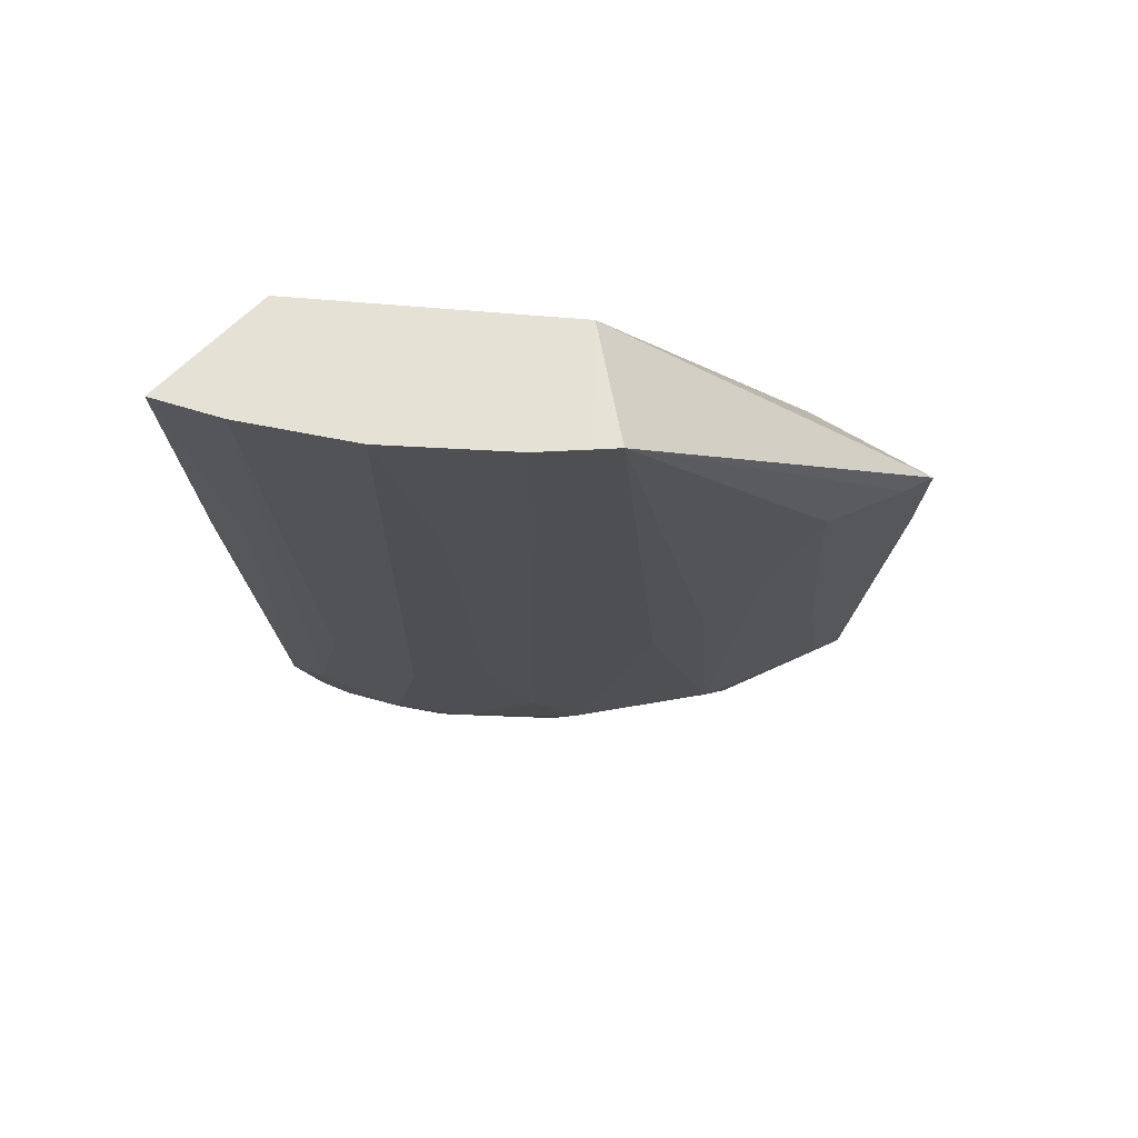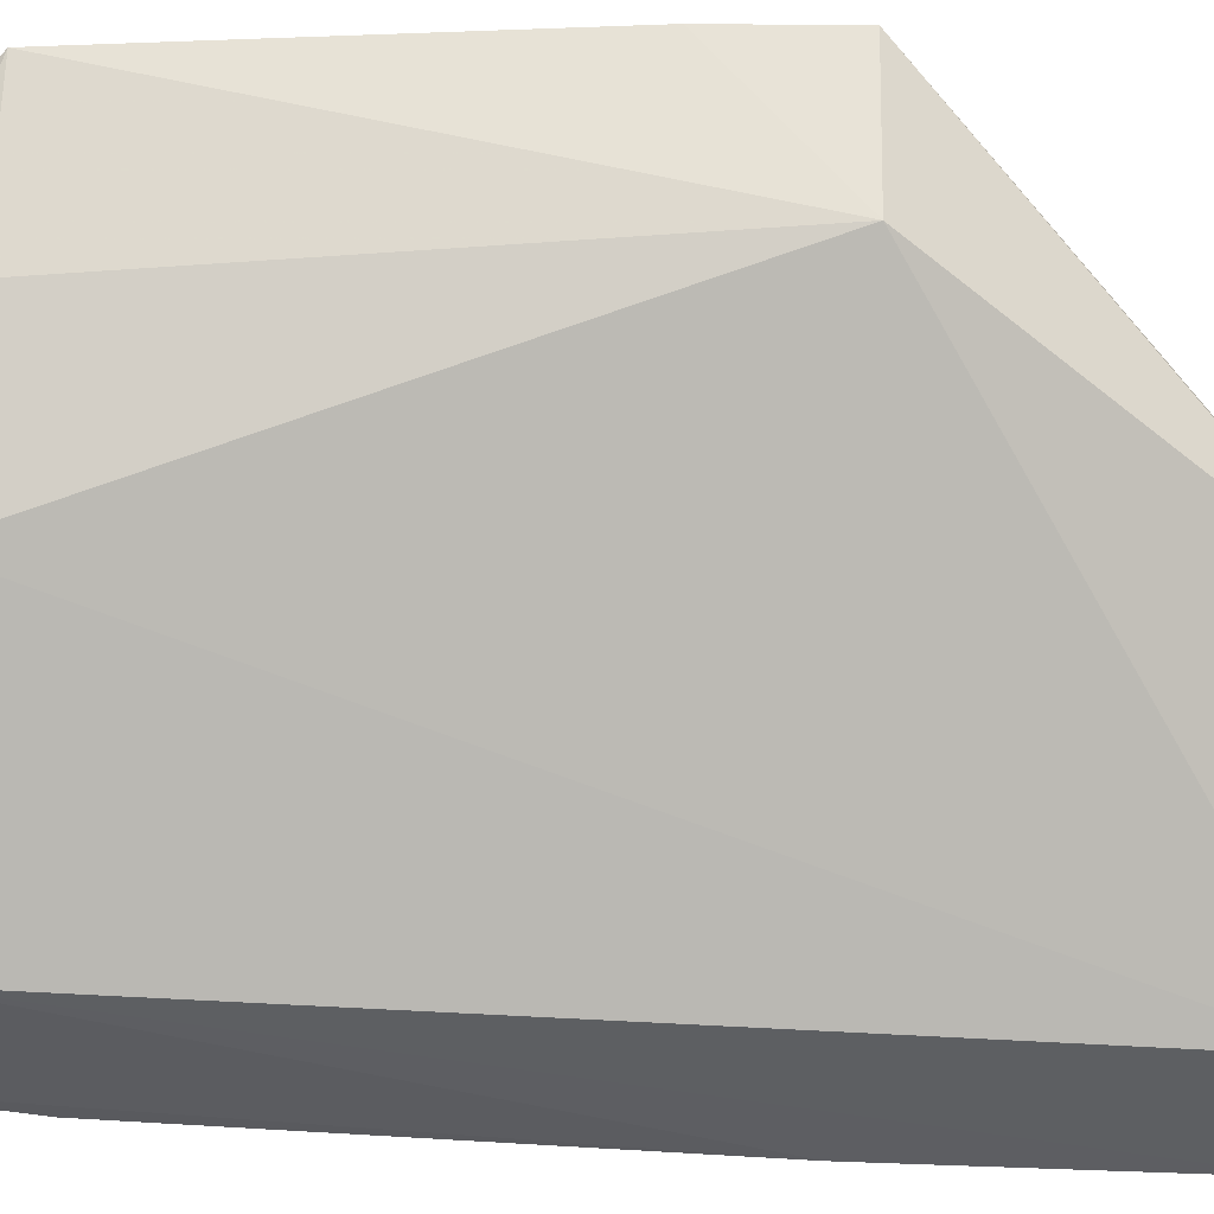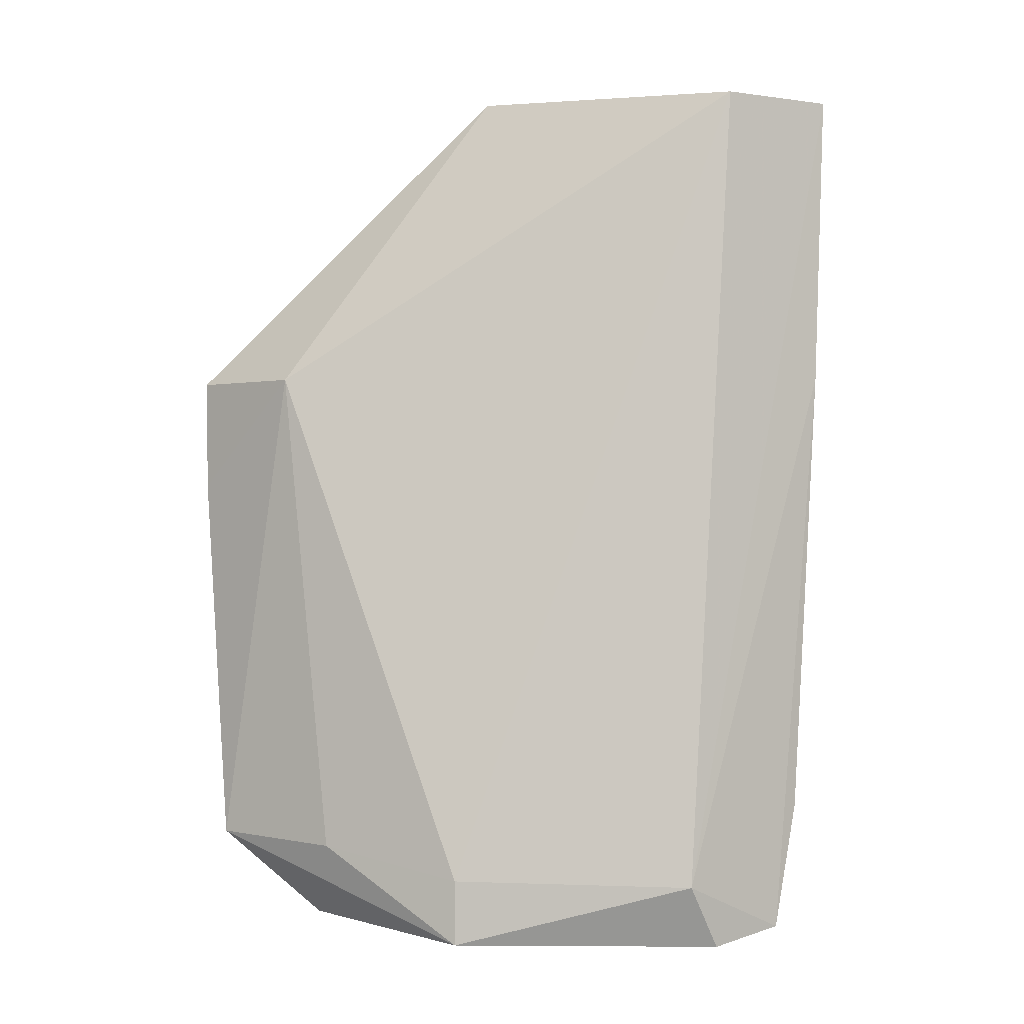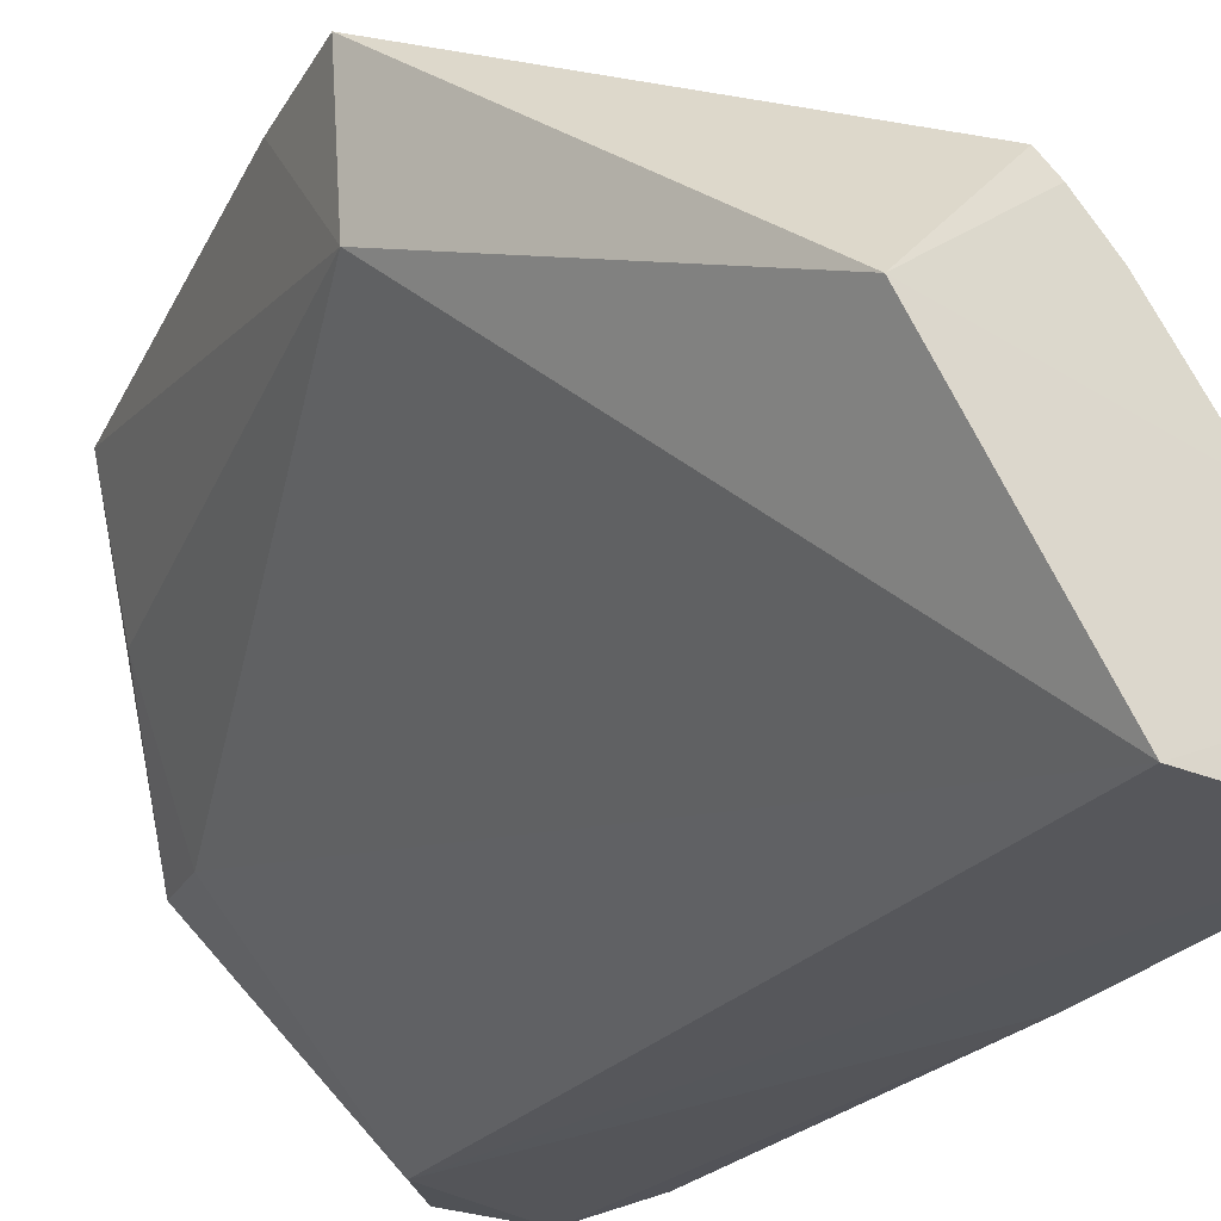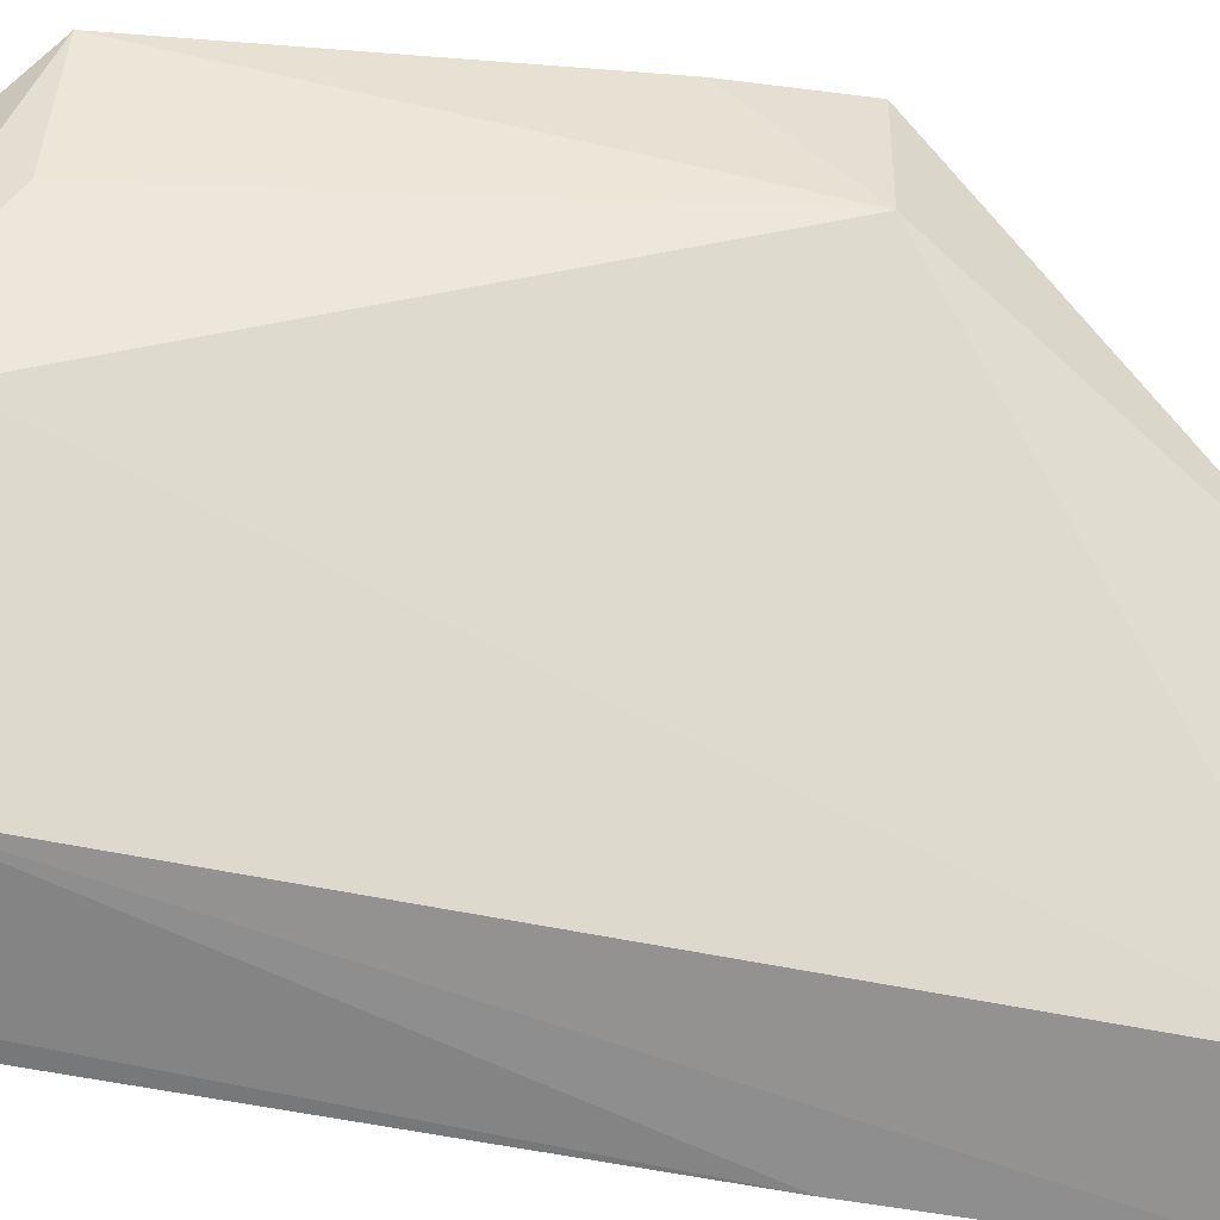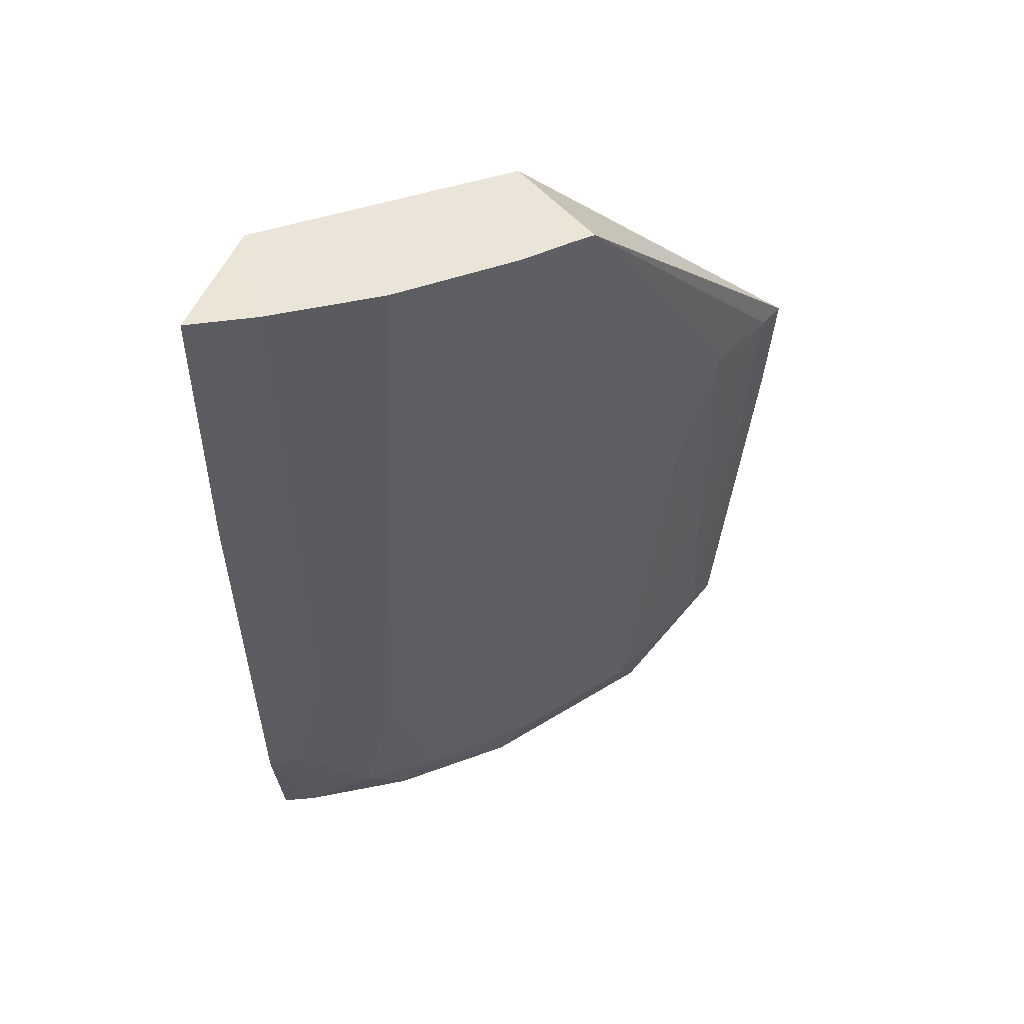
<metadata>
{"format":"obj","ext":"obj","renderer":"f3d","projection":"perspective","resolution":1024,"background":"white","views":[{"elev":67.0,"azim":125.6,"up":"+Z"},{"elev":-31.1,"azim":-93.5,"up":"+Y"},{"elev":-1.1,"azim":-43.5,"up":"+Z"},{"elev":-22.5,"azim":-22.1,"up":"+Y"},{"elev":-57.2,"azim":-97.3,"up":"+Y"},{"elev":48.2,"azim":100.4,"up":"+Z"}]}
</metadata>
<code>
v 0.3258 0.2333 -0.08253
v 0.3015 0.2308 -0.3847
v 0.2584 0.3606 -0.08169
v 0.1446 0.4372 -0.2033
v 0.24 0.2347 -0.4133
v 0.1961 0.3836 -0.413
v 0.2192 0.3336 -0.08361
v 0.2986 0.3016 -0.08142
v 0.3166 0.2308 -0.203
v 0.1832 0.4151 -0.2026
v 0.1561 0.3654 -0.4018
v 0.2888 0.2308 -0.4344
v 0.2519 0.368 -0.0826
v 0.2735 0.2418 -0.08398
v 0.3173 0.2597 -0.08179
v 0.2531 0.3285 -0.3842
v 0.1546 0.414 -0.3989
v 0.1484 0.3845 -0.2041
v 0.1798 0.3106 -0.439
v 0.1559 0.4315 -0.2028
v 0.2109 0.3848 -0.2934
v 0.3127 0.2438 -0.2026
v 0.2822 0.286 -0.354
v 0.2712 0.3446 -0.08151
v 0.2531 0.3423 -0.2782
v 0.2414 0.3298 -0.4302
v 0.1681 0.4133 -0.3237
v 0.1436 0.4199 -0.3997
v 0.1797 0.3105 -0.4129
v 0.2555 0.2348 -0.439
v 0.1967 0.3995 -0.2631
v 0.2387 0.3415 -0.4131
v 0.2974 0.2579 -0.3238
v 0.2674 0.3141 -0.3388
v 0.2539 0.3567 -0.157
v 0.172 0.3904 -0.4343
v 0.2826 0.2721 -0.4134
v 0.1542 0.4284 -0.248
v 0.143 0.434 -0.2485
v 0.1825 0.4141 -0.2176
v 0.225 0.3702 -0.3085
v 0.2974 0.2438 -0.3843
v 0.2678 0.3004 -0.4133
v 0.283 0.3143 -0.1722
v 0.1836 0.387 -0.43
v 0.2863 0.2444 -0.4323
v 0.27 0.2864 -0.43
f 9 2 1
f 9 1 5
f 12 9 5
f 12 2 9
f 13 7 3
f 13 4 7
f 14 5 1
f 15 14 1
f 15 8 7
f 15 7 14
f 18 7 4
f 18 14 7
f 20 13 10
f 20 4 13
f 22 15 1
f 22 1 2
f 24 3 7
f 24 7 8
f 25 24 16
f 25 3 24
f 27 6 17
f 27 20 10
f 28 11 18
f 28 19 11
f 29 5 14
f 29 14 18
f 29 19 5
f 29 18 11
f 29 11 19
f 30 12 5
f 30 5 19
f 31 21 6
f 31 10 13
f 31 13 21
f 31 6 27
f 32 25 16
f 33 23 8
f 33 8 15
f 34 16 24
f 35 13 3
f 35 3 25
f 36 19 28
f 36 30 19
f 36 26 12
f 36 12 30
f 37 23 33
f 38 27 17
f 38 20 27
f 38 17 28
f 38 4 20
f 39 28 18
f 39 18 4
f 39 38 28
f 39 4 38
f 40 31 27
f 40 27 10
f 40 10 31
f 41 32 6
f 41 6 21
f 41 21 13
f 41 13 35
f 41 35 25
f 41 25 32
f 42 22 2
f 42 37 33
f 42 2 37
f 42 33 15
f 42 15 22
f 43 34 23
f 43 16 34
f 43 23 37
f 43 32 16
f 43 26 32
f 44 8 23
f 44 23 34
f 44 34 24
f 44 24 8
f 45 26 36
f 45 32 26
f 45 6 32
f 45 17 6
f 45 36 28
f 45 28 17
f 46 37 2
f 46 2 12
f 47 46 12
f 47 12 26
f 47 26 43
f 47 43 37
f 47 37 46

</code>
